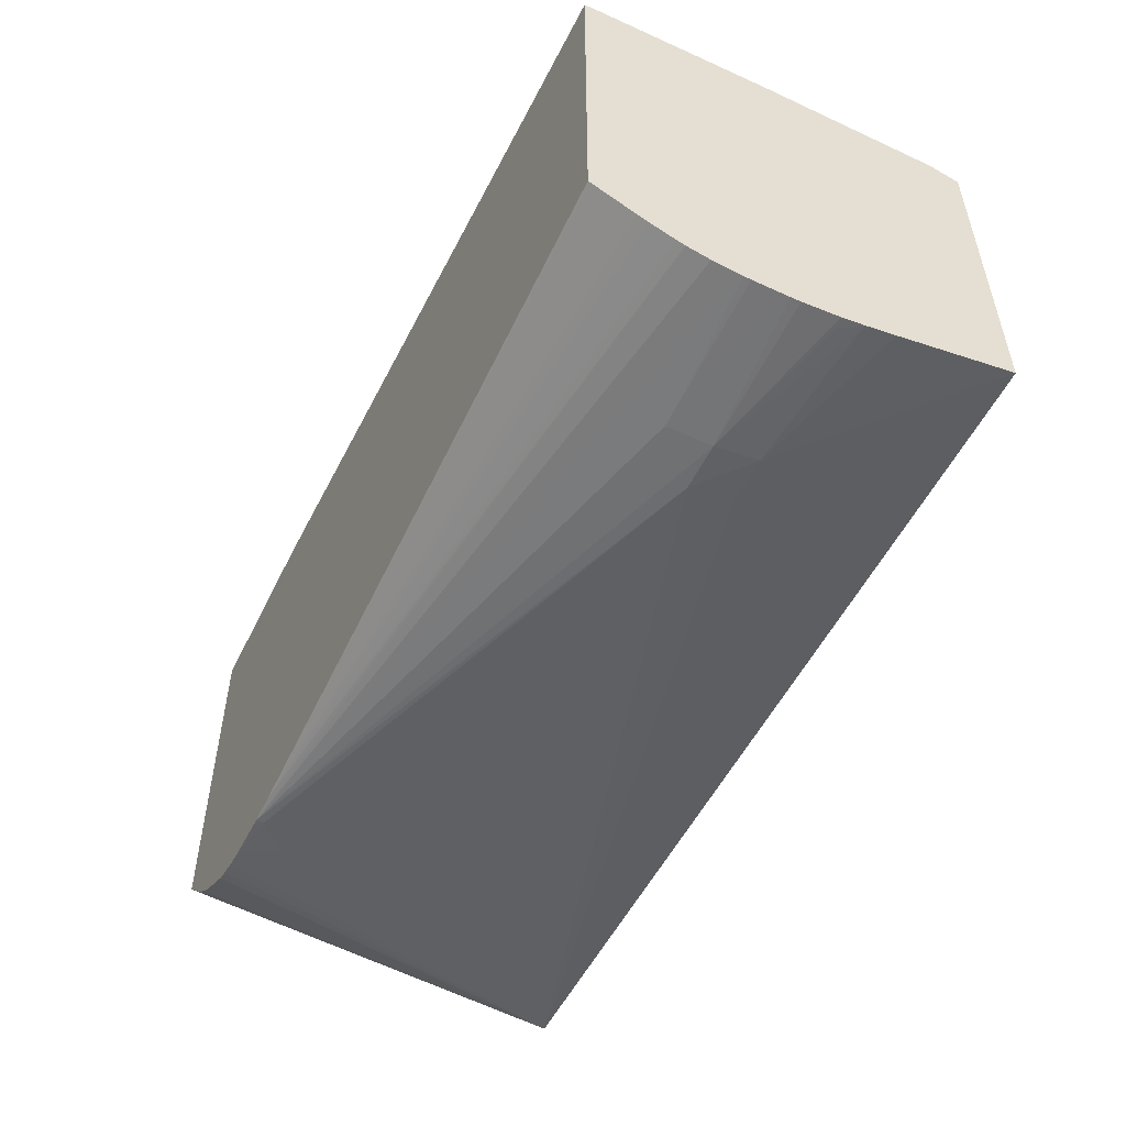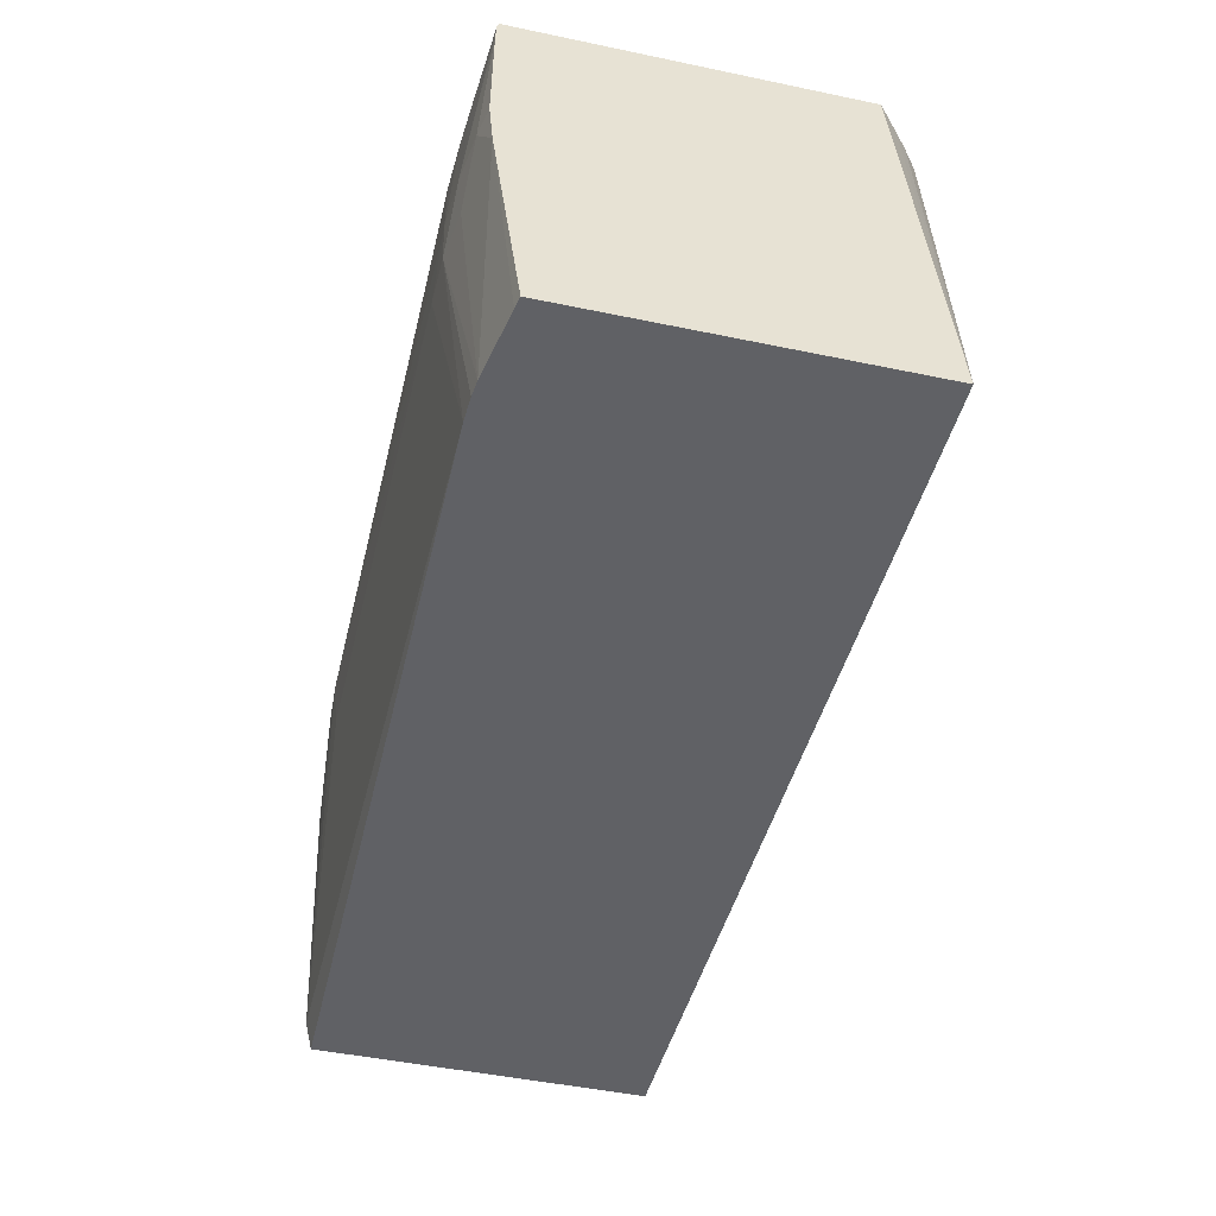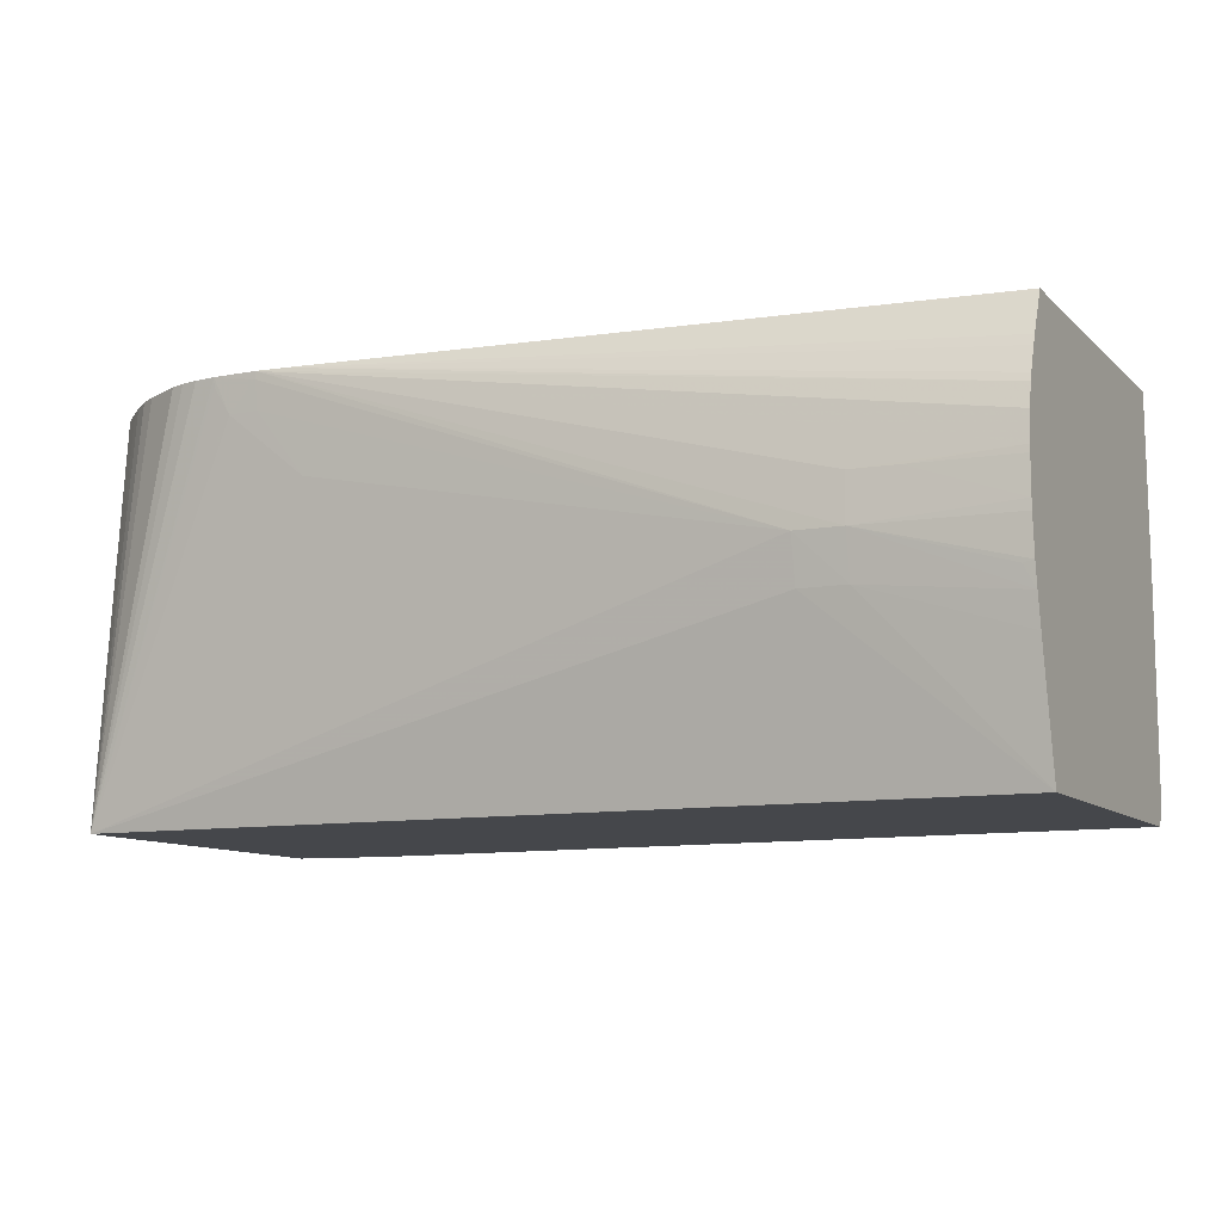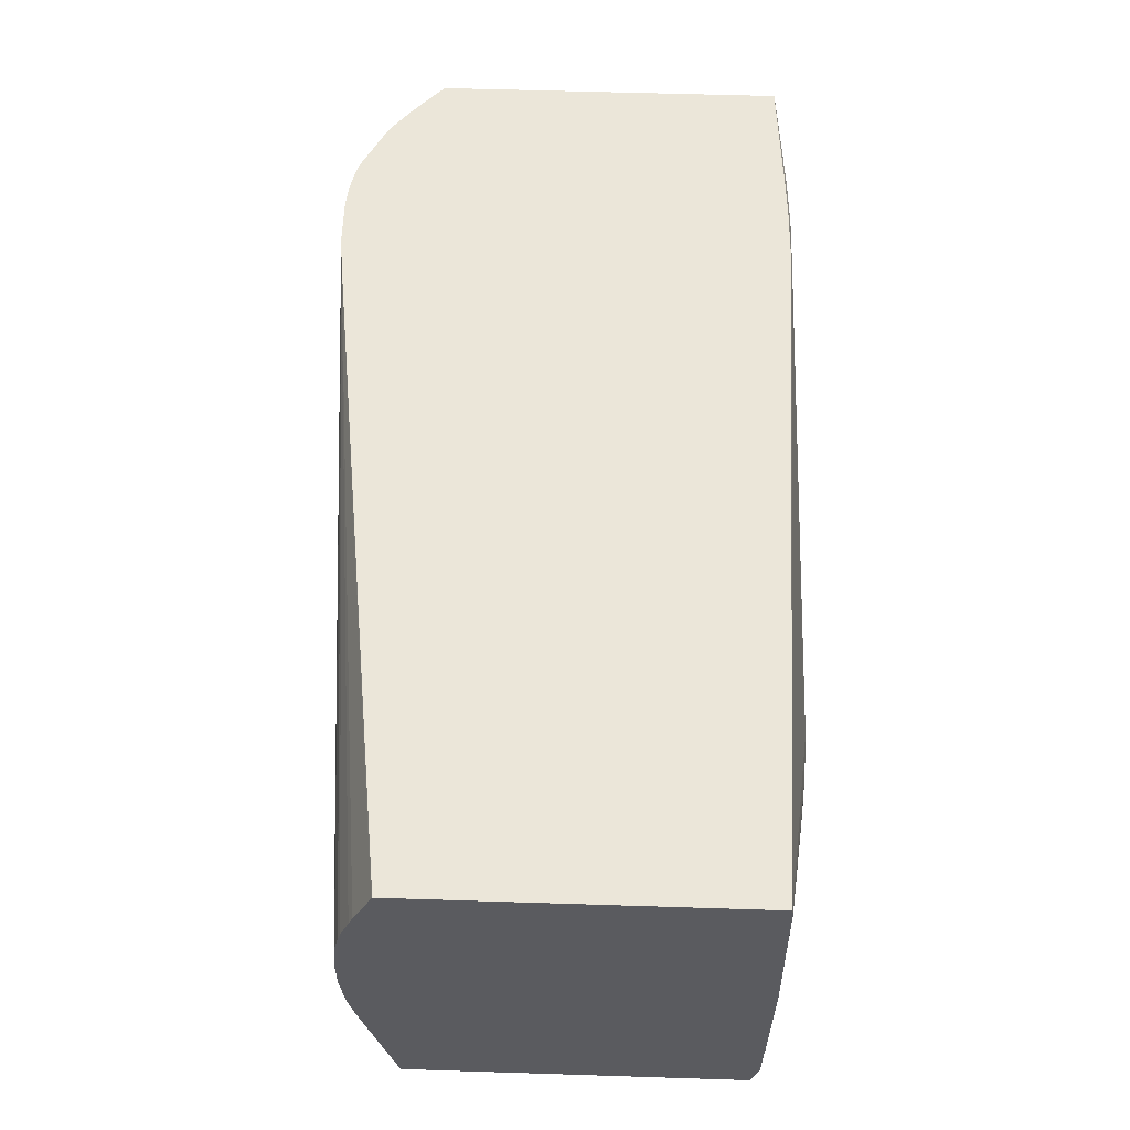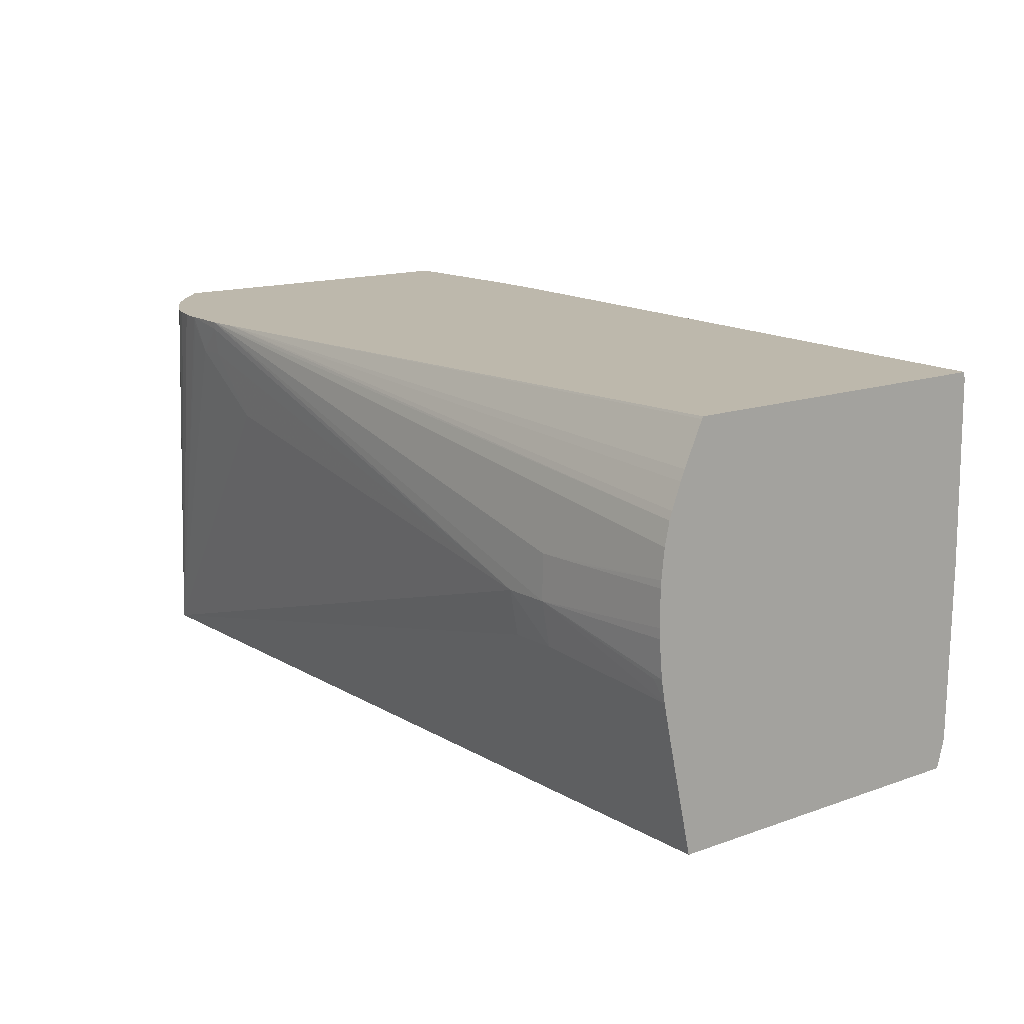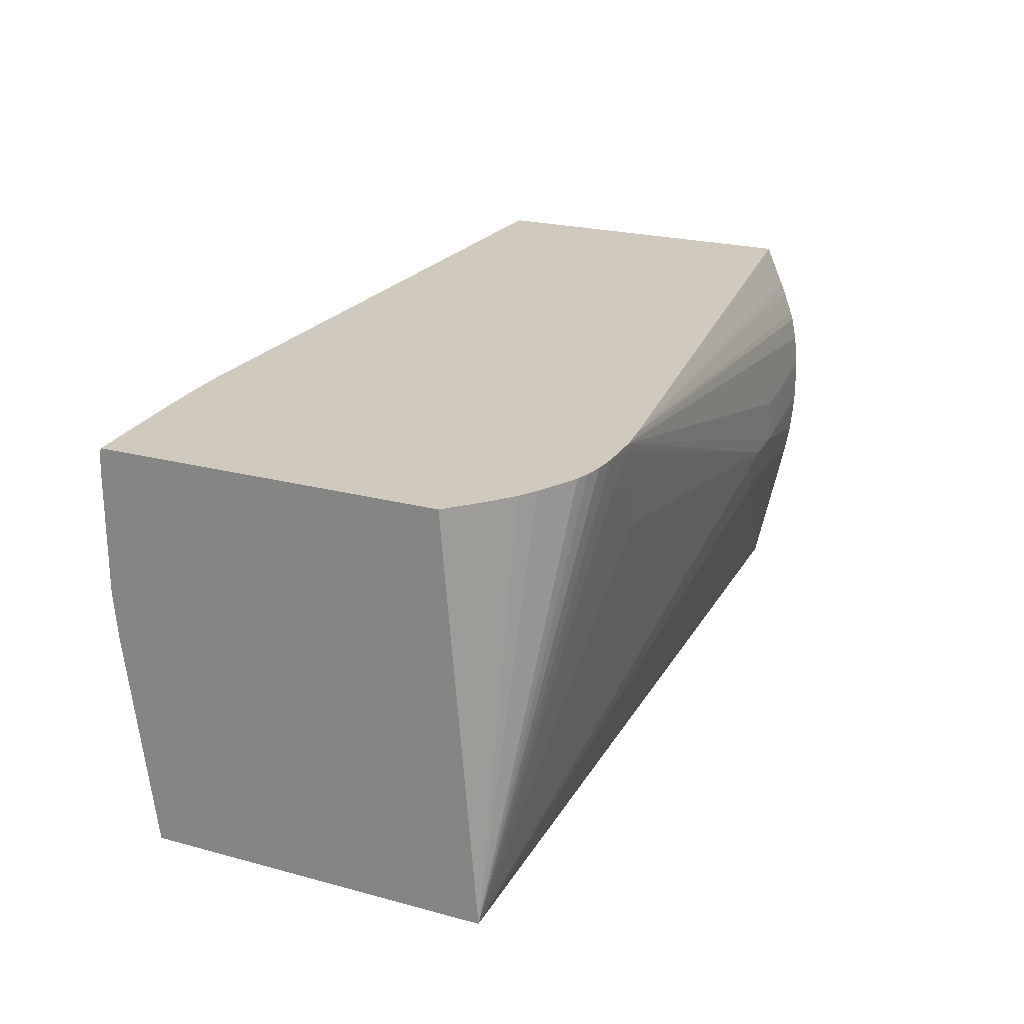
<metadata>
{"format":"obj","ext":"obj","renderer":"f3d","projection":"perspective","resolution":1024,"background":"white","views":[{"elev":-51.8,"azim":63.7,"up":"+Y"},{"elev":-48.4,"azim":-103.1,"up":"+Z"},{"elev":-10.4,"azim":26.6,"up":"+Z"},{"elev":57.2,"azim":91.9,"up":"+Z"},{"elev":14.8,"azim":52.8,"up":"+Z"},{"elev":23.0,"azim":-65.4,"up":"+Z"}]}
</metadata>
<code>
v -0.01203 0.1298 0.1452
v 0.002098 0.128 0.1538
v 0.002098 0.128 0.1533
v -0.009322 0.1297 0.1452
v -0.006621 0.1294 0.1425
v 0.002098 0.1281 0.1317
v -0.01203 0.1295 0.1425
v -0.04177 0.1292 0.1425
v -0.04448 0.1292 0.1452
v -0.04177 0.129 0.1533
v -0.03907 0.129 0.1533
v 0.002098 0.108 0.1538
v -0.03907 0.1289 0.1538
v 0.002098 0.1282 0.1425
v -0.001207 0.1288 0.1425
v -0.003914 0.1292 0.1425
v -0.006621 0.1294 0.1452
v 0.002098 0.1277 0.1299
v -0.04434 0.1275 0.1299
v -0.04448 0.1291 0.1425
v -0.04718 0.129 0.1452
v -0.04448 0.1288 0.1533
v -0.04176 0.1288 0.1538
v 0.002098 0.108 0.1537
v -0.03728 0.103 0.1538
v 0.002098 0.1078 0.1299
v -0.0458 0.1274 0.1299
v -0.04675 0.1273 0.1299
v -0.04718 0.1288 0.1425
v -0.04718 0.1286 0.1533
v -0.04989 0.1286 0.1452
v -0.05148 0.1283 0.1522
v -0.05148 0.1283 0.1533
v -0.05148 0.1282 0.1538
v -0.04448 0.1287 0.1538
v 0.002098 0.1069 0.1512
v -0.03907 0.1028 0.1538
v 0.002098 0.1059 0.1487
v 0.002098 0.1061 0.1492
v 0.002098 0.1066 0.1506
v 0.002098 0.1062 0.1371
v -0.006621 0.1051 0.1398
v -0.009322 0.105 0.1398
v -0.05148 0.106 0.1299
v -0.0513 0.1062 0.1299
v -0.05082 0.1265 0.1299
v -0.05148 0.1281 0.1425
v -0.05148 0.1282 0.1536
v -0.05148 0.1283 0.1452
v -0.05148 0.108 0.1538
v -0.006621 0.1046 0.1425
v -0.006621 0.1047 0.1452
v 0.002098 0.1054 0.1457
v 0.002098 0.1056 0.1474
v -0.04175 0.1028 0.1538
v -0.03907 0.1028 0.1533
v -0.009322 0.1045 0.1425
v 0.002098 0.1059 0.1389
v -0.03636 0.1035 0.1479
v -0.04082 0.103 0.1517
v -0.04175 0.1029 0.1533
v -0.04303 0.1029 0.1538
v -0.04406 0.1031 0.1538
v -0.04489 0.1033 0.1538
v -0.04726 0.1046 0.1538
v -0.04825 0.1052 0.1538
v -0.04934 0.1061 0.1538
v -0.0502 0.1068 0.1538
v -0.05148 0.1071 0.1299
v -0.05148 0.1264 0.1299
v 0.001495 0.1056 0.1402
v 0.002098 0.1056 0.1403
v 0.002098 0.1054 0.1425
v 0.002098 0.1054 0.1431
v -0.003914 0.1049 0.1452
v 0.002098 0.1054 0.1452
v -0.03907 0.103 0.1517
f 1 2 3
f 1 3 4
f 1 4 5
f 1 5 6
f 1 6 7
f 1 7 8
f 1 8 9
f 1 9 10
f 1 10 11
f 1 11 2
f 2 12 24
f 2 24 36
f 2 36 40
f 2 40 39
f 2 39 38
f 2 38 54
f 2 54 53
f 2 53 76
f 2 76 74
f 2 74 73
f 2 73 72
f 2 72 58
f 2 58 41
f 2 41 26
f 2 26 18
f 2 18 6
f 2 6 14
f 2 14 3
f 2 11 13
f 2 13 23
f 2 23 35
f 2 35 34
f 2 34 50
f 2 50 68
f 2 68 67
f 2 67 66
f 2 66 65
f 2 65 64
f 2 64 63
f 2 63 62
f 2 62 55
f 2 55 37
f 2 37 25
f 2 25 12
f 3 14 15
f 3 15 16
f 3 16 17
f 3 17 4
f 4 17 16
f 4 16 5
f 5 16 6
f 6 16 15
f 6 15 14
f 6 18 19
f 6 19 7
f 7 19 8
f 8 19 20
f 8 20 9
f 9 20 21
f 9 21 22
f 9 22 10
f 10 22 23
f 10 23 13
f 10 13 11
f 12 25 24
f 18 26 45
f 18 45 69
f 18 69 70
f 18 70 46
f 18 46 28
f 18 28 27
f 18 27 19
f 19 27 20
f 20 27 28
f 20 28 29
f 20 29 21
f 21 30 22
f 21 29 31
f 21 31 32
f 21 32 33
f 21 33 30
f 22 30 34
f 22 34 35
f 22 35 23
f 24 25 36
f 25 37 38
f 25 38 39
f 25 39 40
f 25 40 36
f 26 41 42
f 26 42 43
f 26 43 44
f 26 44 45
f 28 46 47
f 28 47 29
f 29 47 31
f 30 33 48
f 30 48 34
f 31 47 49
f 31 49 32
f 32 49 47
f 32 47 70
f 32 70 69
f 32 69 44
f 32 44 50
f 32 50 34
f 32 34 48
f 32 48 33
f 37 51 52
f 37 52 53
f 37 53 54
f 37 54 38
f 37 55 56
f 37 56 57
f 37 57 51
f 41 58 42
f 42 58 51
f 42 51 57
f 42 57 43
f 43 57 44
f 44 59 60
f 44 60 61
f 44 61 55
f 44 55 62
f 44 62 63
f 44 63 64
f 44 64 65
f 44 65 66
f 44 66 67
f 44 67 68
f 44 68 50
f 44 69 45
f 44 57 59
f 46 70 47
f 51 58 71
f 51 71 72
f 51 72 73
f 51 73 74
f 51 74 75
f 51 75 52
f 52 75 53
f 53 75 76
f 55 61 60
f 55 60 56
f 56 60 77
f 56 77 57
f 57 77 59
f 58 72 71
f 59 77 60
f 74 76 75

</code>
